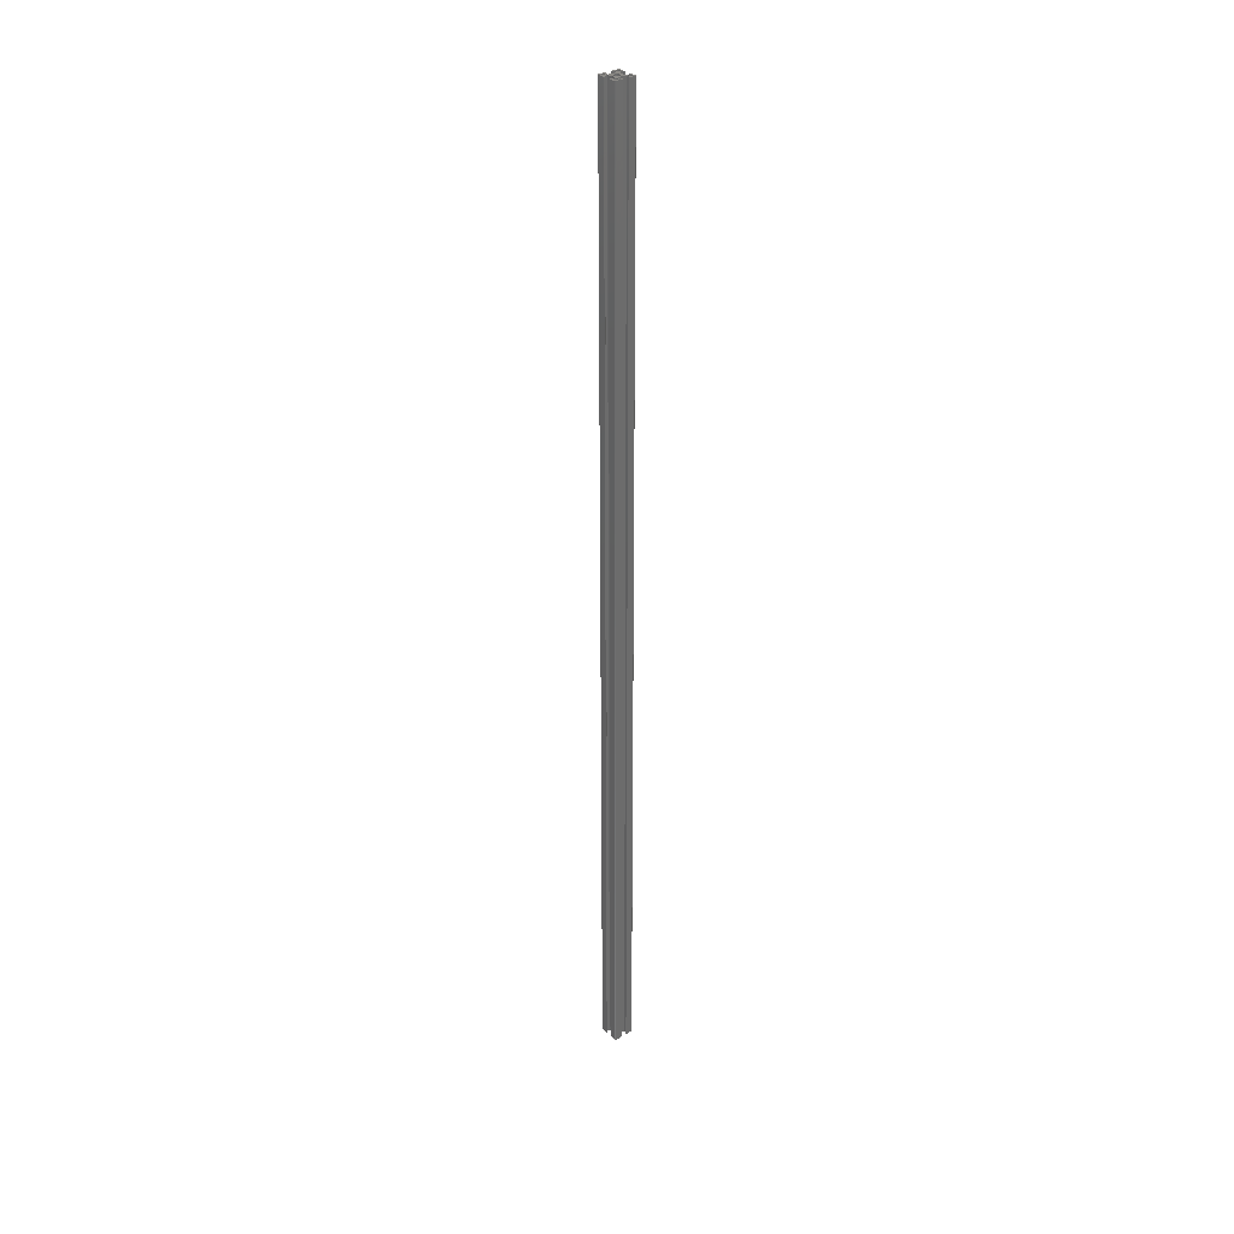
<metadata>
{"format":"stl","ext":"stl","renderer":"f3d","projection":"perspective","resolution":1024,"background":"white","views":[{"elev":31.6,"azim":-39.1,"up":"+Z"}]}
</metadata>
<code>
# stl→obj: 416 verts, 818 faces
v -9.924 -9.924 -562.5
v -12.5 -11.48 -562.5
v -10.36 -9.269 -562.5
v -10.52 -8.496 -562.5
v -11.48 -12.5 -562.5
v -10.79 -5.397 -562.5
v -9.269 -10.36 -562.5
v -8.496 -10.52 -562.5
v -5.41 -10.79 -562.5
v -7.724 -10.36 -562.5
v -12.5 -3.251 -562.5
v -10.79 -3.759 -562.5
v -8.81 -5.397 -562.5
v -9.269 -6.631 -562.5
v -11.3 -3.251 -562.5
v -9.924 -7.068 -562.5
v -10.36 -7.724 -562.5
v -8.496 -6.477 -562.5
v -7.068 -9.924 -562.5
v -6.631 -9.269 -562.5
v -5.41 -8.814 -562.5
v -6.477 -8.496 -562.5
v -6.631 -7.724 -562.5
v -3.759 -10.79 -562.5
v -3.251 -11.3 -562.5
v -3.251 -12.5 -562.5
v -6.826 -5.397 -562.5
v -5.41 -6.833 -562.5
v -7.068 -7.068 -562.5
v -7.724 -6.631 -562.5
v -2.121 -2.121 -562.5
v -2.772 -1.148 -562.5
v -3 -7.348e-16 -562.5
v -5.41 1.347e-15 -562.5
v -2.772 1.148 -562.5
v -1.148 -2.772 -562.5
v 3.565e-15 -5.41 -562.5
v -6.477 8.496 -562.5
v -5.41 8.814 -562.5
v -6.631 7.724 -562.5
v -10.79 3.759 -562.5
v -11.3 3.251 -562.5
v -12.5 3.251 -562.5
v -10.79 5.397 -562.5
v -9.269 6.631 -562.5
v -8.496 6.477 -562.5
v -8.81 5.397 -562.5
v -12.5 11.48 -562.5
v -7.724 6.631 -562.5
v -9.924 7.068 -562.5
v -10.36 7.724 -562.5
v -10.52 8.496 -562.5
v -11.48 12.5 -562.5
v -9.924 9.924 -562.5
v -10.36 9.269 -562.5
v -8.496 10.52 -562.5
v -9.269 10.36 -562.5
v -5.41 10.79 -562.5
v 8.496 6.477 -562.5
v 8.81 5.397 -562.5
v 7.724 6.631 -562.5
v -2.121 2.121 -562.5
v -6.826 5.397 -562.5
v -5.41 6.833 -562.5
v -7.068 7.068 -562.5
v 2.74e-17 5.41 -562.5
v -1.148 2.772 -562.5
v -1.837e-16 3 -562.5
v 1.148 2.772 -562.5
v -7.068 9.924 -562.5
v -7.724 10.36 -562.5
v -6.631 9.269 -562.5
v -3.251 12.5 -562.5
v -3.251 11.3 -562.5
v -3.759 10.79 -562.5
v 5.41 6.833 -562.5
v 5.41 8.814 -562.5
v 6.631 7.724 -562.5
v 3.759 -10.79 -562.5
v 3.251 -12.5 -562.5
v 3.251 -11.3 -562.5
v 5.41 -10.79 -562.5
v 5.41 -8.814 -562.5
v 6.631 -9.269 -562.5
v 7.068 -9.924 -562.5
v 7.724 -10.36 -562.5
v 6.477 -8.496 -562.5
v 11.48 -12.5 -562.5
v 6.631 -7.724 -562.5
v 5.41 -6.833 -562.5
v 1.148 -2.772 -562.5
v 5.511e-16 -3 -562.5
v 2.121 -2.121 -562.5
v 6.826 -5.397 -562.5
v 7.068 -7.068 -562.5
v 2.772 -1.148 -562.5
v 5.41 -1.347e-15 -562.5
v 7.724 -6.631 -562.5
v 8.496 -10.52 -562.5
v 9.269 -10.36 -562.5
v 9.924 -9.924 -562.5
v 10.36 -9.269 -562.5
v 12.5 -11.48 -562.5
v 10.52 -8.496 -562.5
v 10.79 -5.397 -562.5
v 8.81 -5.397 -562.5
v 9.269 -6.631 -562.5
v 9.924 -7.068 -562.5
v 8.496 -6.477 -562.5
v 10.36 -7.724 -562.5
v 11.3 -3.251 -562.5
v 12.5 -3.251 -562.5
v 10.79 -3.759 -562.5
v 3 3.674e-16 -562.5
v 2.772 1.148 -562.5
v 2.121 2.121 -562.5
v 6.826 5.397 -562.5
v 7.068 7.068 -562.5
v 3.251 12.5 -562.5
v 5.41 10.79 -562.5
v 3.759 10.79 -562.5
v 3.251 11.3 -562.5
v 11.48 12.5 -562.5
v 6.631 9.269 -562.5
v 6.477 8.496 -562.5
v 7.068 9.924 -562.5
v 7.724 10.36 -562.5
v 10.79 5.397 -562.5
v 9.269 6.631 -562.5
v 9.924 7.068 -562.5
v 10.79 3.759 -562.5
v 12.5 3.251 -562.5
v 11.3 3.251 -562.5
v 10.36 7.724 -562.5
v 12.5 11.48 -562.5
v 9.269 10.36 -562.5
v 8.496 10.52 -562.5
v 9.924 9.924 -562.5
v 10.52 8.496 -562.5
v 10.36 9.269 -562.5
v -10.36 -9.269 562.5
v -12.5 -11.48 562.5
v -9.924 -9.924 562.5
v 6.631 7.724 562.5
v 5.41 8.814 562.5
v 5.41 6.833 562.5
v -10.52 -8.496 562.5
v -11.48 -12.5 562.5
v -10.79 -5.397 562.5
v -8.496 -10.52 562.5
v -9.269 -10.36 562.5
v -7.068 -9.924 562.5
v -7.724 -10.36 562.5
v -5.41 -10.79 562.5
v -10.79 -3.759 562.5
v -12.5 -3.251 562.5
v -9.269 -6.631 562.5
v -8.81 -5.397 562.5
v -11.3 -3.251 562.5
v -10.36 -7.724 562.5
v -9.924 -7.068 562.5
v -8.496 -6.477 562.5
v -6.826 -5.397 562.5
v -7.724 -6.631 562.5
v -6.631 7.724 562.5
v -5.41 8.814 562.5
v -6.477 8.496 562.5
v -6.631 -9.269 562.5
v -5.41 -8.814 562.5
v -7.068 -7.068 562.5
v -6.631 -7.724 562.5
v -5.41 -6.833 562.5
v -6.477 -8.496 562.5
v -3.251 -12.5 562.5
v -3.251 -11.3 562.5
v -3.759 -10.79 562.5
v -2.121 -2.121 562.5
v -1.148 -2.772 562.5
v -2.772 -1.148 562.5
v -5.41 1.347e-15 562.5
v -3 3.674e-16 562.5
v -5.511e-16 -3 562.5
v 3.565e-15 -5.41 562.5
v 1.148 -2.772 562.5
v 5.41 -6.833 562.5
v 2.121 -2.121 562.5
v 6.826 -5.397 562.5
v 2.772 -1.148 562.5
v -12.5 3.251 562.5
v -11.3 3.251 562.5
v -10.79 3.759 562.5
v -10.79 5.397 562.5
v -7.724 6.631 562.5
v -8.81 5.397 562.5
v -6.826 5.397 562.5
v -12.5 11.48 562.5
v -9.269 6.631 562.5
v -7.068 7.068 562.5
v -8.496 6.477 562.5
v -9.924 7.068 562.5
v -10.36 7.724 562.5
v -10.52 8.496 562.5
v -9.924 9.924 562.5
v -11.48 12.5 562.5
v -10.36 9.269 562.5
v -8.496 10.52 562.5
v -5.41 10.79 562.5
v -9.269 10.36 562.5
v -7.724 10.36 562.5
v -2.772 1.148 562.5
v -5.41 6.833 562.5
v -2.121 2.121 562.5
v 2.121 2.121 562.5
v 3.443 3.658 562.5
v 1.148 2.772 562.5
v 2.74e-17 5.41 562.5
v -1.148 2.772 562.5
v 1.837e-16 3 562.5
v 3.443 3.962 562.5
v -6.631 9.269 562.5
v -7.068 9.924 562.5
v -3.759 10.79 562.5
v -3.251 11.3 562.5
v -3.251 12.5 562.5
v 2.772 1.148 562.5
v 3.658 3.443 562.5
v 3.251 -11.3 562.5
v 3.251 -12.5 562.5
v 3.759 -10.79 562.5
v 6.631 -9.269 562.5
v 5.41 -8.814 562.5
v 5.41 -10.79 562.5
v 7.724 -10.36 562.5
v 7.068 -9.924 562.5
v 6.631 -7.724 562.5
v 6.477 -8.496 562.5
v 11.48 -12.5 562.5
v 7.068 -7.068 562.5
v 3.81 3.412 562.5
v 5.41 -1.347e-15 562.5
v 3.962 3.443 562.5
v 3.529 3.529 562.5
v 3 -7.348e-16 562.5
v 4.091 3.529 562.5
v 4.177 3.658 562.5
v 7.724 -6.631 562.5
v 8.496 -10.52 562.5
v 9.924 -9.924 562.5
v 9.269 -10.36 562.5
v 12.5 -11.48 562.5
v 10.36 -9.269 562.5
v 8.81 -5.397 562.5
v 10.52 -8.496 562.5
v 10.79 -5.397 562.5
v 10.36 -7.724 562.5
v 9.269 -6.631 562.5
v 9.924 -7.068 562.5
v 8.496 -6.477 562.5
v 11.3 -3.251 562.5
v 10.79 -3.759 562.5
v 12.5 -3.251 562.5
v 7.724 6.631 562.5
v 8.81 5.397 562.5
v 8.496 6.477 562.5
v 10.79 3.759 562.5
v 11.3 3.251 562.5
v 12.5 3.251 562.5
v 3.412 3.81 562.5
v 3.529 4.091 562.5
v 3.658 4.177 562.5
v 4.208 3.81 562.5
v 6.826 5.397 562.5
v 4.177 3.962 562.5
v 4.091 4.091 562.5
v 3.251 12.5 562.5
v 3.251 11.3 562.5
v 3.759 10.79 562.5
v 5.41 10.79 562.5
v 3.81 4.208 562.5
v 6.477 8.496 562.5
v 6.631 9.269 562.5
v 3.962 4.177 562.5
v 7.068 7.068 562.5
v 11.48 12.5 562.5
v 9.269 6.631 562.5
v 10.79 5.397 562.5
v 9.924 7.068 562.5
v 10.36 7.724 562.5
v 10.52 8.496 562.5
v 7.068 9.924 562.5
v 8.496 10.52 562.5
v 9.269 10.36 562.5
v 7.724 10.36 562.5
v 10.36 9.269 562.5
v 12.5 11.48 562.5
v 9.924 9.924 562.5
v 5.41 -2.694e-15 562.5
v 2.772 1.148 549.8
v 3 -7.348e-16 549.8
v 1.148 2.772 549.8
v 2.121 2.121 549.8
v -1.148 2.772 549.8
v 1.837e-16 3 549.8
v -2.772 1.148 549.8
v -2.121 2.121 549.8
v -3 3.674e-16 549.8
v -2.772 -1.148 549.8
v -1.148 -2.772 549.8
v -2.121 -2.121 549.8
v 1.148 -2.772 549.8
v -5.511e-16 -3 549.8
v 2.772 -1.148 549.8
v 2.121 -2.121 549.8
v 2.5 -6.123e-16 549.8
v 2.31 -0.9567 549.8
v 2.31 0.9567 549.8
v 3 0 549.8
v 0.9567 -2.31 549.8
v 1.768 -1.768 549.8
v 1.768 1.768 549.8
v 1.531e-16 2.5 549.8
v 0.9567 2.31 549.8
v -0.9567 -2.31 549.8
v -4.592e-16 -2.5 549.8
v -1.768 -1.768 549.8
v -2.31 -0.9567 549.8
v -0.9567 2.31 549.8
v -1.768 1.768 549.8
v -2.5 3.062e-16 549.8
v -2.31 0.9567 549.8
v 2.31 0.9567 544.8
v 2.5 -6.123e-16 544.8
v 0.9567 2.31 544.8
v 1.768 1.768 544.8
v -0.9567 2.31 544.8
v 1.531e-16 2.5 544.8
v -2.31 0.9567 544.8
v -1.768 1.768 544.8
v -2.5 3.062e-16 544.8
v -2.31 -0.9567 544.8
v -0.9567 -2.31 544.8
v -1.768 -1.768 544.8
v 0.9567 -2.31 544.8
v -4.592e-16 -2.5 544.8
v 2.31 -0.9567 544.8
v 1.768 -1.768 544.8
v -4.704e-15 0 543.3
v 2.5 0 544.8
v -2.772 1.148 -549.8
v -3 -7.348e-16 -549.8
v -1.148 2.772 -549.8
v -2.121 2.121 -549.8
v 1.148 2.772 -549.8
v -1.837e-16 3 -549.8
v 2.772 1.148 -549.8
v 2.121 2.121 -549.8
v 3 3.674e-16 -549.8
v 2.772 -1.148 -549.8
v 1.148 -2.772 -549.8
v 2.121 -2.121 -549.8
v -1.148 -2.772 -549.8
v 5.511e-16 -3 -549.8
v -2.772 -1.148 -549.8
v -2.121 -2.121 -549.8
v -2.5 -6.123e-16 -549.8
v -2.31 -0.9567 -549.8
v -3 0 -549.8
v -0.9567 -2.31 -549.8
v -1.768 -1.768 -549.8
v -2.31 0.9567 -549.8
v -1.768 1.768 -549.8
v -1.531e-16 2.5 -549.8
v -0.9567 2.31 -549.8
v 4.592e-16 -2.5 -549.8
v 0.9567 -2.31 -549.8
v 1.768 -1.768 -549.8
v 2.31 -0.9567 -549.8
v 0.9567 2.31 -549.8
v 1.768 1.768 -549.8
v 2.5 3.062e-16 -549.8
v 2.31 0.9567 -549.8
v -2.31 0.9567 -544.8
v -2.5 -6.123e-16 -544.8
v -0.9567 2.31 -544.8
v -1.768 1.768 -544.8
v 0.9567 2.31 -544.8
v -1.531e-16 2.5 -544.8
v 2.31 0.9567 -544.8
v 1.768 1.768 -544.8
v 2.5 3.062e-16 -544.8
v 2.31 -0.9567 -544.8
v 0.9567 -2.31 -544.8
v 1.768 -1.768 -544.8
v -0.9567 -2.31 -544.8
v 4.592e-16 -2.5 -544.8
v -2.31 -0.9567 -544.8
v -1.768 -1.768 -544.8
v -4.704e-15 0 -543.3
v -2.5 0 -544.8
v 4.177 3.962 562.2
v 4.208 3.81 562.2
v 3.962 4.177 562.2
v 4.091 4.091 562.2
v 3.658 4.177 562.2
v 3.81 4.208 562.2
v 3.443 3.962 562.2
v 3.529 4.091 562.2
v 3.412 3.81 562.2
v 3.443 3.658 562.2
v 3.658 3.443 562.2
v 3.529 3.529 562.2
v 3.962 3.443 562.2
v 3.81 3.412 562.2
v 4.177 3.658 562.2
v 4.091 3.529 562.2
v 3.81 3.81 562
f 1 2 3
f 2 4 3
f 1 5 2
f 6 4 2
f 5 7 8
f 9 8 10
f 5 1 7
f 9 5 8
f 11 12 6
f 6 13 14
f 12 11 15
f 6 2 11
f 6 16 17
f 14 13 18
f 6 14 16
f 6 17 4
f 9 19 20
f 21 22 23
f 20 21 9
f 24 25 26
f 26 9 24
f 20 22 21
f 10 19 9
f 9 26 5
f 27 28 29
f 23 29 28
f 29 30 27
f 27 31 28
f 31 27 32
f 33 32 34
f 32 27 34
f 35 33 34
f 36 28 31
f 37 28 36
f 27 30 13
f 38 39 40
f 41 42 43
f 43 44 41
f 45 46 47
f 44 43 48
f 47 44 45
f 49 47 46
f 44 50 45
f 50 44 51
f 44 48 52
f 48 53 54
f 55 52 48
f 51 44 52
f 48 54 55
f 53 56 57
f 53 57 54
f 58 56 53
f 59 60 61
f 62 63 64
f 40 64 65
f 63 65 64
f 62 35 63
f 64 66 67
f 67 66 68
f 69 68 66
f 62 64 67
f 58 70 71
f 70 58 72
f 38 72 39
f 72 58 39
f 73 74 75
f 58 73 75
f 40 39 64
f 58 53 73
f 71 56 58
f 63 49 65
f 35 34 63
f 76 77 78
f 79 80 81
f 82 83 84
f 80 79 82
f 85 86 82
f 82 84 85
f 84 83 87
f 88 80 82
f 89 83 90
f 91 37 92
f 36 92 37
f 91 93 90
f 90 37 91
f 94 95 90
f 89 90 95
f 94 96 97
f 94 93 96
f 94 98 95
f 90 93 94
f 99 82 86
f 88 100 101
f 100 88 99
f 101 102 103
f 103 102 104
f 104 105 103
f 88 101 103
f 99 88 82
f 106 105 107
f 107 105 108
f 107 109 106
f 105 104 110
f 111 112 113
f 105 113 112
f 105 112 103
f 110 108 105
f 106 109 98
f 18 13 30
f 97 114 115
f 76 116 69
f 116 117 115
f 116 76 117
f 78 118 76
f 117 76 118
f 118 61 117
f 97 115 117
f 97 96 114
f 119 120 121
f 121 122 119
f 123 120 119
f 124 125 77
f 120 126 124
f 77 120 124
f 78 77 125
f 126 120 127
f 66 76 69
f 61 60 117
f 128 129 130
f 59 129 60
f 131 132 133
f 128 60 129
f 132 131 128
f 130 134 128
f 132 128 135
f 123 136 137
f 136 123 138
f 120 123 137
f 139 128 134
f 138 123 135
f 139 140 135
f 140 138 135
f 139 135 128
f 127 120 137
f 87 83 89
f 28 21 23
f 63 47 49
f 94 106 98
f 141 142 143
f 144 145 146
f 141 147 142
f 142 148 143
f 142 147 149
f 150 151 148
f 152 153 154
f 153 150 154
f 151 143 148
f 150 148 154
f 149 155 156
f 157 158 149
f 159 156 155
f 156 142 149
f 160 161 149
f 162 158 157
f 161 157 149
f 147 160 149
f 163 158 164
f 165 166 167
f 168 154 169
f 170 171 172
f 169 171 173
f 174 175 176
f 169 173 168
f 176 154 174
f 174 154 148
f 168 152 154
f 170 172 163
f 172 177 163
f 172 178 177
f 163 179 180
f 179 163 177
f 181 180 179
f 182 183 184
f 183 182 178
f 185 186 184
f 183 185 184
f 186 187 188
f 172 183 178
f 170 163 164
f 189 190 191
f 191 192 189
f 193 194 195
f 196 189 192
f 197 192 194
f 195 198 193
f 199 194 193
f 197 200 192
f 201 192 200
f 202 196 192
f 203 204 196
f 196 202 205
f 202 192 201
f 205 203 196
f 204 206 207
f 208 206 204
f 203 208 204
f 207 206 209
f 194 199 197
f 210 195 180
f 211 195 212
f 212 195 210
f 213 214 215
f 216 217 218
f 211 212 217
f 215 219 216
f 216 218 215
f 211 166 165
f 165 198 211
f 220 167 166
f 221 220 207
f 207 220 166
f 222 223 224
f 222 224 207
f 224 204 207
f 211 217 216
f 207 209 221
f 213 225 226
f 198 195 211
f 180 181 210
f 164 158 162
f 227 228 229
f 230 231 232
f 232 229 228
f 232 233 234
f 234 230 232
f 231 235 185
f 236 231 230
f 232 228 237
f 238 185 235
f 239 226 225
f 240 241 225
f 242 213 226
f 242 214 213
f 240 243 188
f 187 185 238
f 241 240 244
f 239 225 241
f 245 244 240
f 187 240 188
f 185 187 186
f 238 246 187
f 233 232 247
f 248 249 237
f 247 237 249
f 250 251 248
f 246 252 187
f 253 251 250
f 254 255 253
f 253 250 254
f 250 248 237
f 232 237 247
f 256 254 252
f 254 256 257
f 252 258 256
f 255 254 257
f 259 260 261
f 260 254 261
f 250 261 254
f 246 258 252
f 262 263 264
f 265 266 267
f 268 215 214
f 216 269 270
f 269 216 219
f 271 272 273
f 146 274 272
f 274 273 272
f 146 216 270
f 275 276 277
f 277 278 275
f 270 279 146
f 145 280 281
f 282 274 146
f 145 144 280
f 145 281 278
f 146 283 144
f 146 279 282
f 275 278 284
f 271 245 272
f 215 268 219
f 263 262 272
f 262 283 272
f 285 264 263
f 265 267 286
f 287 285 286
f 288 287 286
f 286 289 288
f 263 286 285
f 245 240 272
f 281 290 278
f 291 292 284
f 291 284 278
f 290 293 278
f 294 289 295
f 296 295 284
f 295 296 294
f 171 169 172
f 296 284 292
f 289 286 295
f 291 278 293
f 267 295 286
f 283 146 272
f 235 231 236
f 240 225 243
f 146 66 216
f 76 66 146
f 66 64 216
f 211 216 64
f 211 64 58
f 58 207 211
f 222 207 58
f 58 75 222
f 222 75 74
f 74 223 222
f 223 74 73
f 73 224 223
f 73 53 204
f 204 224 73
f 204 53 48
f 48 196 204
f 48 43 189
f 189 196 48
f 189 43 42
f 42 190 189
f 190 42 41
f 41 191 190
f 192 191 41
f 41 44 192
f 192 44 63
f 63 195 192
f 195 34 180
f 63 34 195
f 34 27 180
f 163 180 27
f 163 27 6
f 6 149 163
f 155 149 6
f 6 12 155
f 155 12 15
f 15 159 155
f 159 15 11
f 11 156 159
f 11 2 142
f 142 156 11
f 142 2 5
f 5 148 142
f 174 148 5
f 5 26 174
f 174 26 25
f 25 175 174
f 175 25 24
f 24 176 175
f 24 9 154
f 154 176 24
f 154 9 28
f 28 172 154
f 172 37 183
f 28 37 172
f 37 90 183
f 185 183 90
f 185 90 82
f 82 232 185
f 82 79 229
f 229 232 82
f 229 79 81
f 81 227 229
f 227 81 80
f 80 228 227
f 237 228 80
f 80 88 237
f 237 88 103
f 103 250 237
f 261 250 103
f 103 112 261
f 261 112 111
f 111 259 261
f 259 111 113
f 113 260 259
f 113 105 254
f 254 260 113
f 254 105 94
f 94 187 254
f 297 117 272
f 97 117 297
f 94 97 297
f 297 187 94
f 272 117 128
f 128 286 272
f 128 131 265
f 265 286 128
f 265 131 133
f 133 266 265
f 266 133 132
f 132 267 266
f 295 267 132
f 132 135 295
f 295 135 123
f 123 284 295
f 123 119 275
f 275 284 123
f 275 119 122
f 122 276 275
f 276 122 121
f 121 277 276
f 278 277 121
f 121 120 278
f 278 120 76
f 76 146 278
f 124 281 280
f 127 293 290
f 126 290 281
f 136 292 291
f 140 294 296
f 138 296 292
f 137 291 293
f 280 125 124
f 290 126 127
f 126 281 124
f 291 137 136
f 296 138 140
f 138 292 136
f 137 293 127
f 294 139 289
f 78 125 280
f 134 288 289
f 129 285 287
f 130 287 288
f 61 262 264
f 78 144 283
f 118 283 262
f 59 264 285
f 289 139 134
f 287 130 129
f 130 288 134
f 264 59 61
f 283 118 78
f 118 262 61
f 59 285 129
f 78 280 144
f 294 140 139
f 55 205 202
f 57 208 203
f 54 203 205
f 71 209 206
f 72 220 221
f 70 221 209
f 56 206 208
f 202 52 55
f 203 54 57
f 54 205 55
f 206 56 71
f 221 70 72
f 70 209 71
f 56 208 57
f 220 38 167
f 51 52 202
f 40 165 167
f 49 193 198
f 65 198 165
f 45 197 199
f 51 201 200
f 50 200 197
f 46 199 193
f 167 38 40
f 198 65 49
f 65 165 40
f 199 46 45
f 200 50 51
f 50 197 45
f 46 193 49
f 51 202 201
f 220 72 38
f 17 160 147
f 14 157 161
f 16 161 160
f 30 164 162
f 23 171 170
f 29 170 164
f 18 162 157
f 147 4 17
f 161 16 14
f 16 160 17
f 162 18 30
f 170 29 23
f 29 164 30
f 18 157 14
f 171 22 173
f 3 4 147
f 20 168 173
f 10 153 152
f 19 152 168
f 7 151 150
f 3 141 143
f 1 143 151
f 8 150 153
f 173 22 20
f 152 19 10
f 19 168 20
f 150 8 7
f 143 1 3
f 1 151 7
f 8 153 10
f 3 147 141
f 171 23 22
f 89 235 236
f 98 246 238
f 95 238 235
f 107 256 258
f 110 255 257
f 108 257 256
f 109 258 246
f 236 87 89
f 238 95 98
f 95 235 89
f 258 109 107
f 257 108 110
f 108 256 107
f 109 246 98
f 255 104 253
f 84 87 236
f 102 251 253
f 100 249 248
f 101 248 251
f 86 233 247
f 84 230 234
f 85 234 233
f 99 247 249
f 253 104 102
f 248 101 100
f 101 251 102
f 247 99 86
f 234 85 84
f 85 233 86
f 99 249 100
f 84 236 230
f 255 110 104
f 225 298 299
f 215 300 301
f 213 301 298
f 217 302 303
f 210 304 305
f 212 305 302
f 218 303 300
f 299 243 225
f 301 213 215
f 213 298 225
f 303 218 217
f 305 212 210
f 212 302 217
f 218 300 215
f 304 181 306
f 188 243 299
f 179 307 306
f 177 308 309
f 179 309 307
f 184 310 311
f 188 312 313
f 186 313 310
f 182 311 308
f 306 181 179
f 308 177 178
f 177 309 179
f 311 182 184
f 313 186 188
f 186 310 184
f 182 308 178
f 188 299 312
f 304 210 181
f 314 315 312
f 313 312 315
f 316 314 317
f 312 317 314
f 313 318 310
f 311 310 318
f 315 319 313
f 318 313 319
f 301 316 298
f 317 298 316
f 300 320 301
f 316 301 320
f 303 321 322
f 322 300 303
f 303 302 321
f 320 300 322
f 323 308 311
f 311 324 323
f 323 325 308
f 318 324 311
f 307 309 325
f 308 325 309
f 306 307 326
f 325 326 307
f 327 305 328
f 304 328 305
f 321 302 327
f 305 327 302
f 304 306 329
f 326 329 306
f 328 304 330
f 329 330 304
f 316 331 332
f 322 333 334
f 320 334 331
f 327 335 336
f 330 337 338
f 328 338 335
f 321 336 333
f 332 314 316
f 334 320 322
f 320 331 316
f 336 321 327
f 338 328 330
f 328 335 327
f 321 333 322
f 337 329 339
f 315 314 332
f 326 340 339
f 323 341 342
f 325 342 340
f 318 343 344
f 315 345 346
f 319 346 343
f 324 344 341
f 339 329 326
f 342 325 323
f 325 340 326
f 344 324 318
f 346 319 315
f 319 343 318
f 324 341 323
f 315 332 345
f 337 330 329
f 331 347 348
f 345 348 347
f 347 331 334
f 333 347 334
f 336 347 333
f 338 347 335
f 336 335 347
f 338 337 347
f 345 347 346
f 343 346 347
f 340 347 339
f 342 347 340
f 341 344 347
f 347 342 341
f 343 347 344
f 337 339 347
f 35 349 350
f 67 351 352
f 62 352 349
f 69 353 354
f 115 355 356
f 116 356 353
f 68 354 351
f 350 33 35
f 352 62 67
f 62 349 35
f 354 68 69
f 356 116 115
f 116 353 69
f 68 351 67
f 355 114 357
f 32 33 350
f 96 358 357
f 93 359 360
f 96 360 358
f 36 361 362
f 32 363 364
f 31 364 361
f 92 362 359
f 357 114 96
f 359 93 91
f 93 360 96
f 362 92 36
f 364 31 32
f 31 361 36
f 92 359 91
f 32 350 363
f 355 115 114
f 365 366 363
f 364 363 366
f 349 365 367
f 363 367 365
f 364 368 361
f 362 361 368
f 366 369 364
f 368 364 369
f 352 370 349
f 365 349 370
f 351 371 352
f 370 352 371
f 351 372 373
f 372 351 354
f 354 353 372
f 371 351 373
f 374 359 362
f 359 374 375
f 375 376 359
f 368 374 362
f 377 360 376
f 359 376 360
f 357 358 377
f 360 377 358
f 378 356 379
f 355 379 356
f 372 353 378
f 356 378 353
f 355 357 380
f 377 380 357
f 379 355 381
f 380 381 355
f 370 382 383
f 373 384 385
f 371 385 382
f 378 386 387
f 381 388 389
f 379 389 386
f 372 387 384
f 383 365 370
f 385 371 373
f 371 382 370
f 387 372 378
f 389 379 381
f 379 386 378
f 372 384 373
f 388 380 390
f 366 365 383
f 377 391 390
f 375 392 393
f 376 393 391
f 368 394 395
f 366 396 397
f 369 397 394
f 374 395 392
f 390 380 377
f 393 376 375
f 376 391 377
f 395 374 368
f 397 369 366
f 369 394 368
f 374 392 375
f 366 383 396
f 388 381 380
f 382 398 399
f 396 399 398
f 398 382 385
f 384 398 385
f 387 398 384
f 389 398 386
f 387 386 398
f 389 388 398
f 396 398 397
f 394 397 398
f 391 398 390
f 393 398 391
f 392 395 398
f 398 393 392
f 394 398 395
f 388 390 398
f 273 400 401
f 282 402 403
f 274 403 400
f 270 404 405
f 219 406 407
f 269 407 404
f 279 405 402
f 401 271 273
f 403 274 282
f 274 400 273
f 405 279 270
f 407 269 219
f 269 404 270
f 279 402 282
f 406 268 408
f 245 271 401
f 214 409 408
f 226 410 411
f 242 411 409
f 241 412 413
f 245 414 415
f 244 415 412
f 239 413 410
f 408 268 214
f 411 242 226
f 242 409 214
f 413 239 241
f 415 244 245
f 244 412 241
f 239 410 226
f 245 401 414
f 406 219 268
f 416 405 404
f 416 402 405
f 416 401 400
f 403 416 400
f 402 416 403
f 406 416 407
f 416 404 407
f 414 401 416
f 414 416 415
f 409 411 416
f 416 408 409
f 413 416 410
f 415 416 412
f 411 410 416
f 413 412 416
f 406 408 416

</code>
